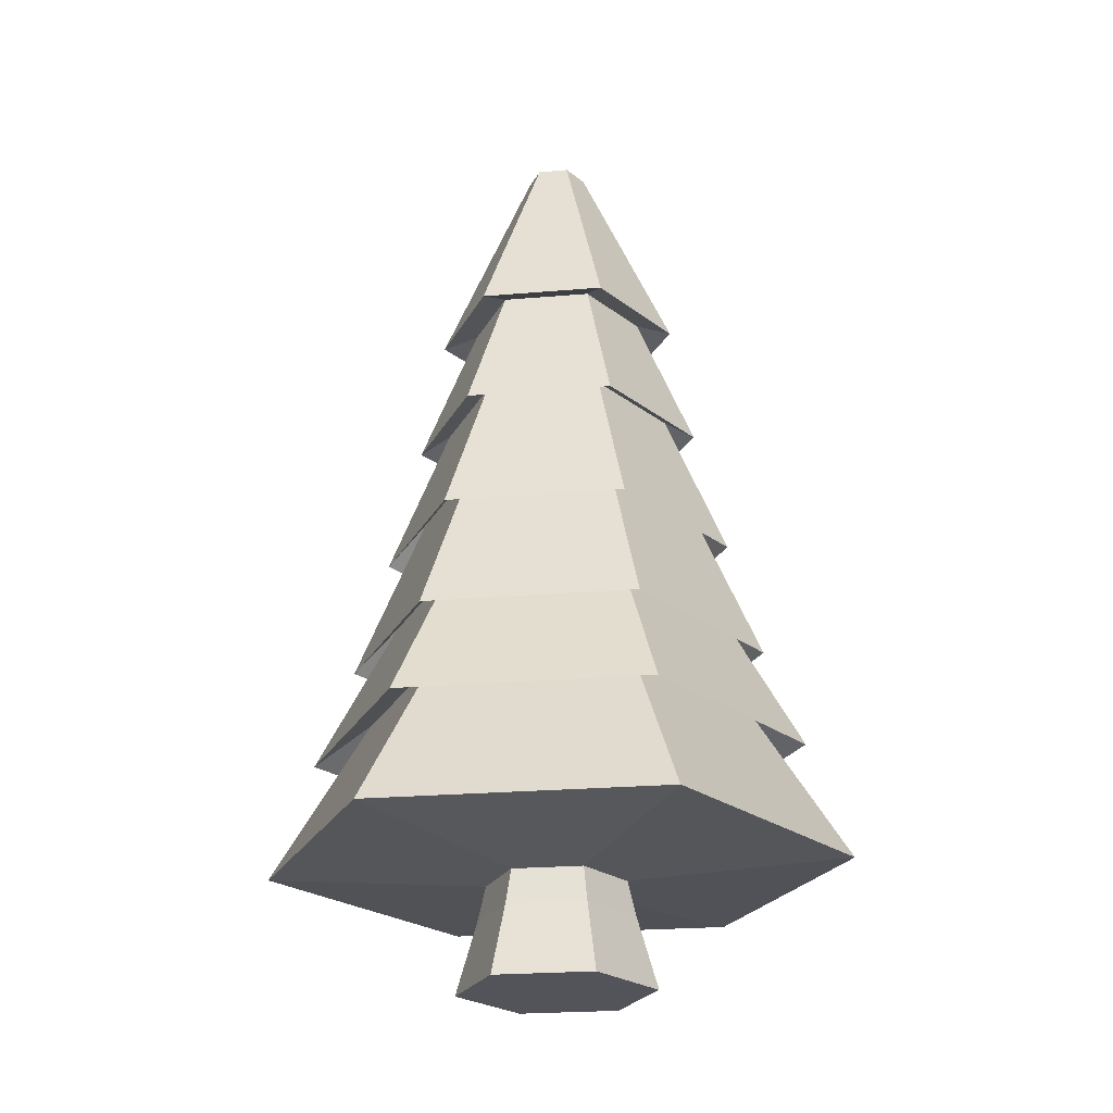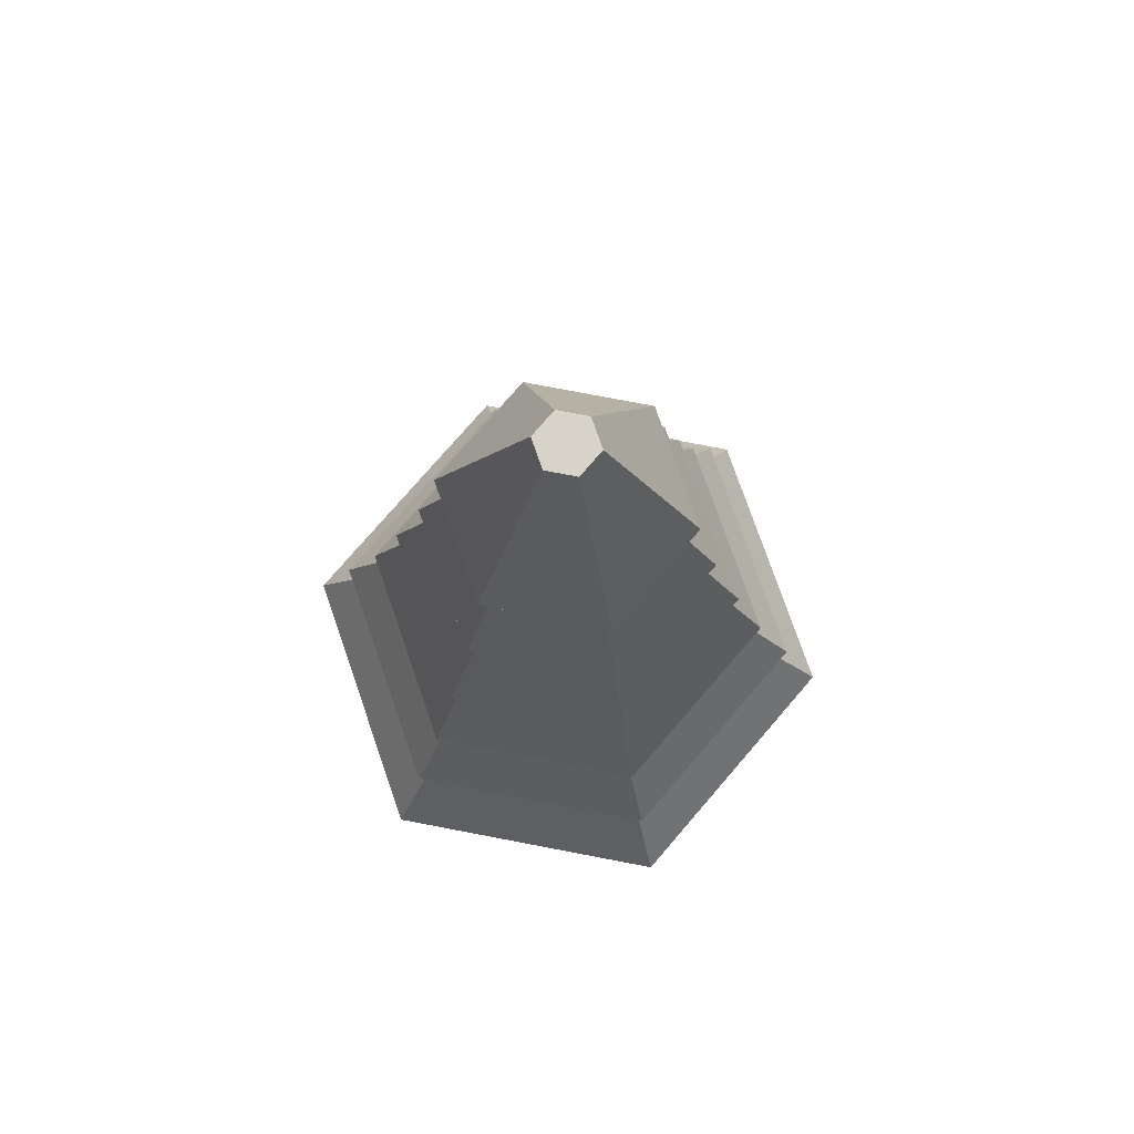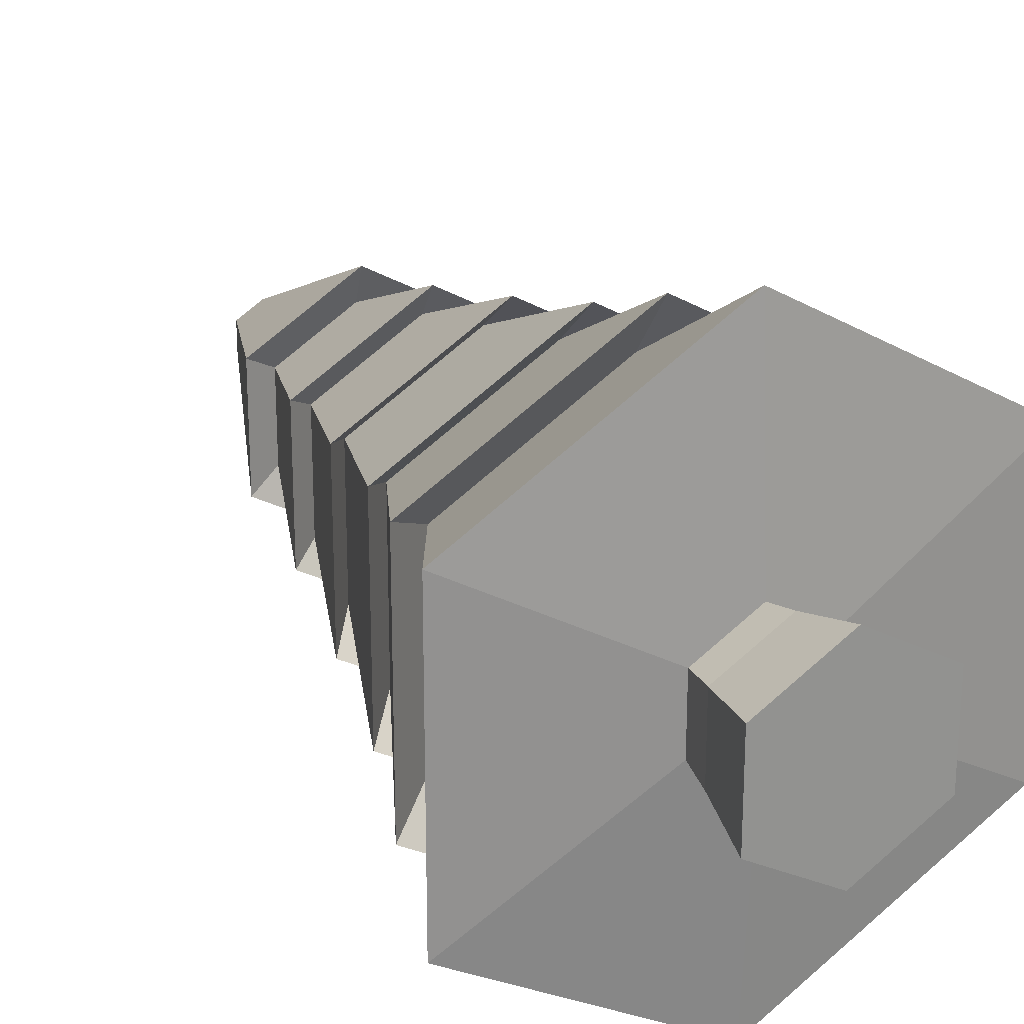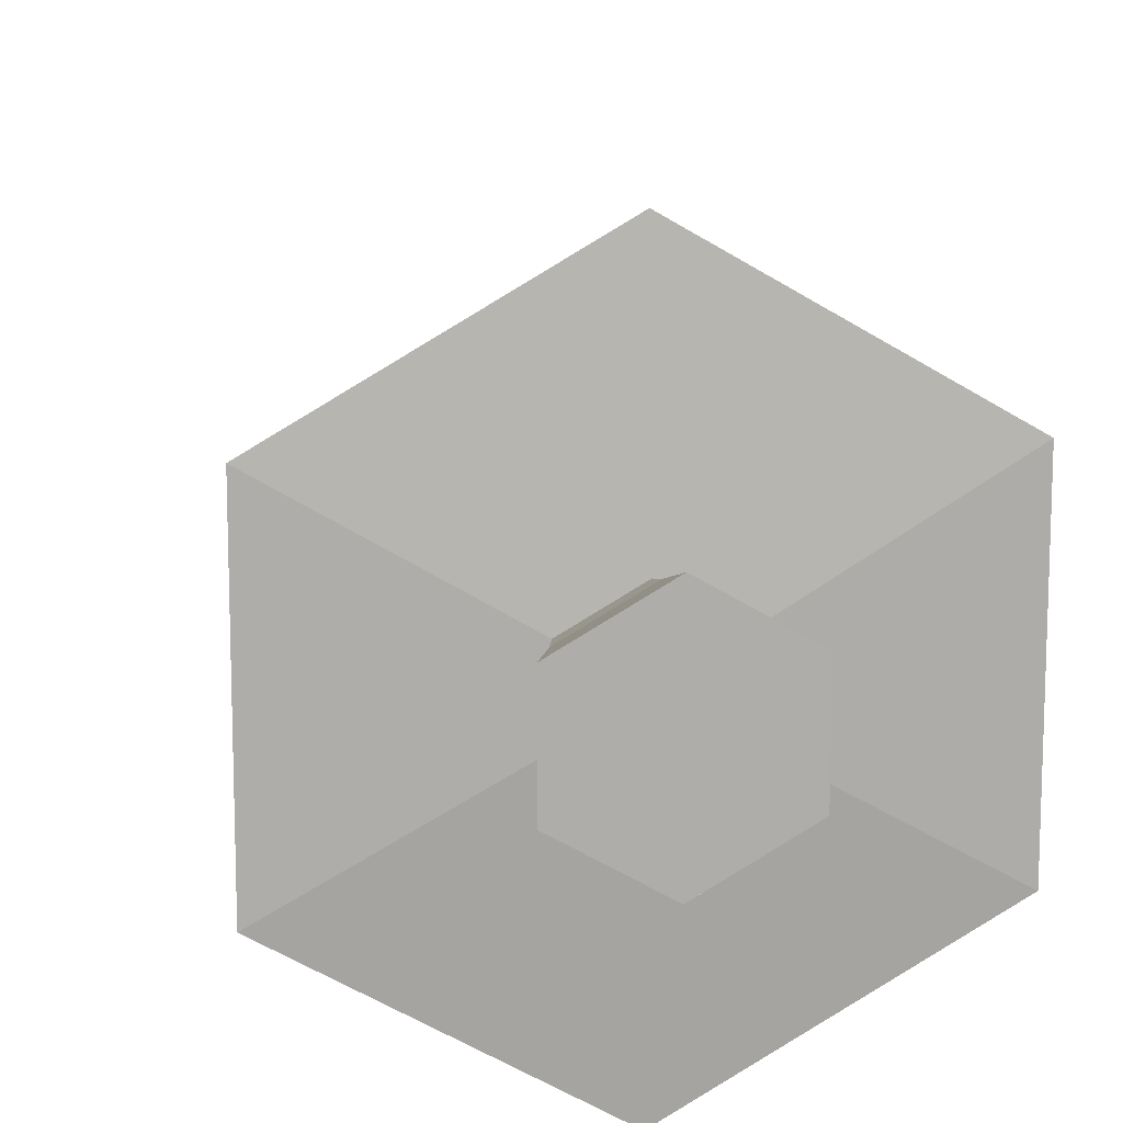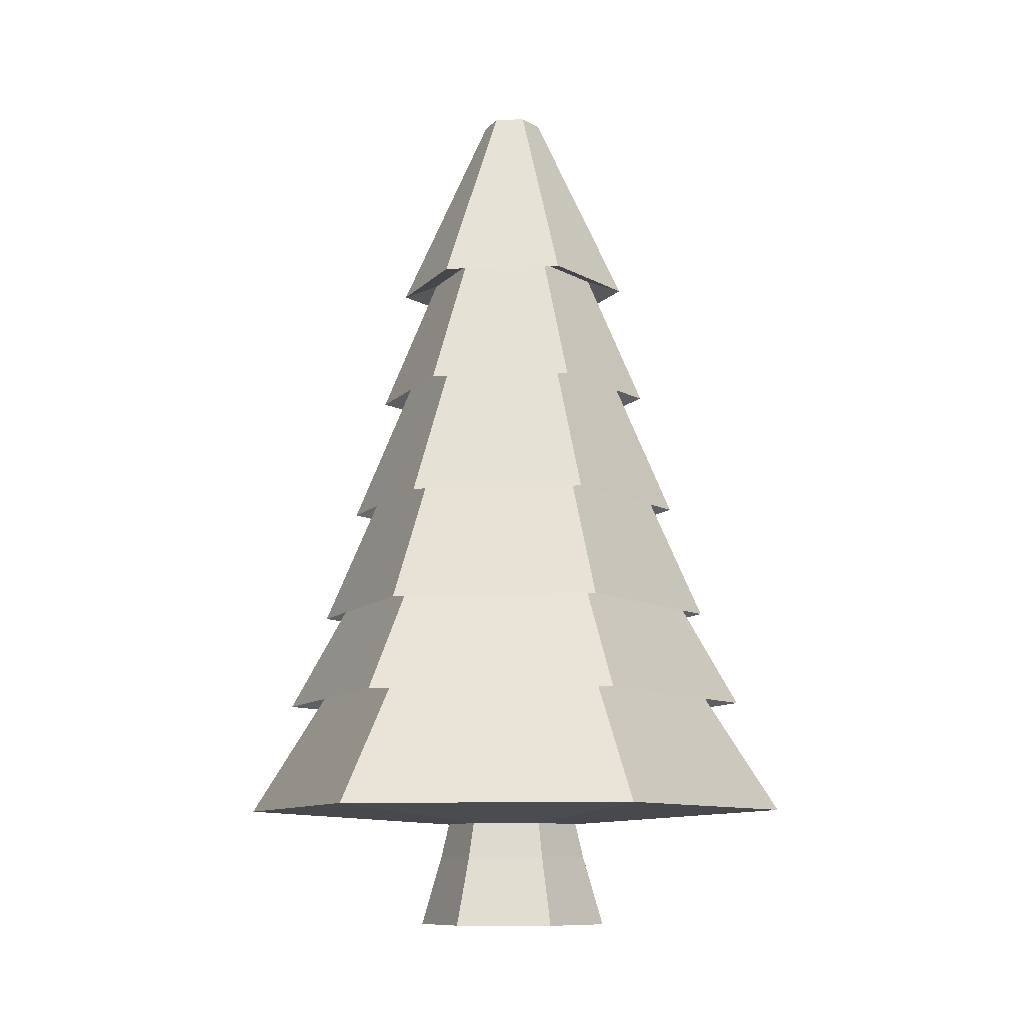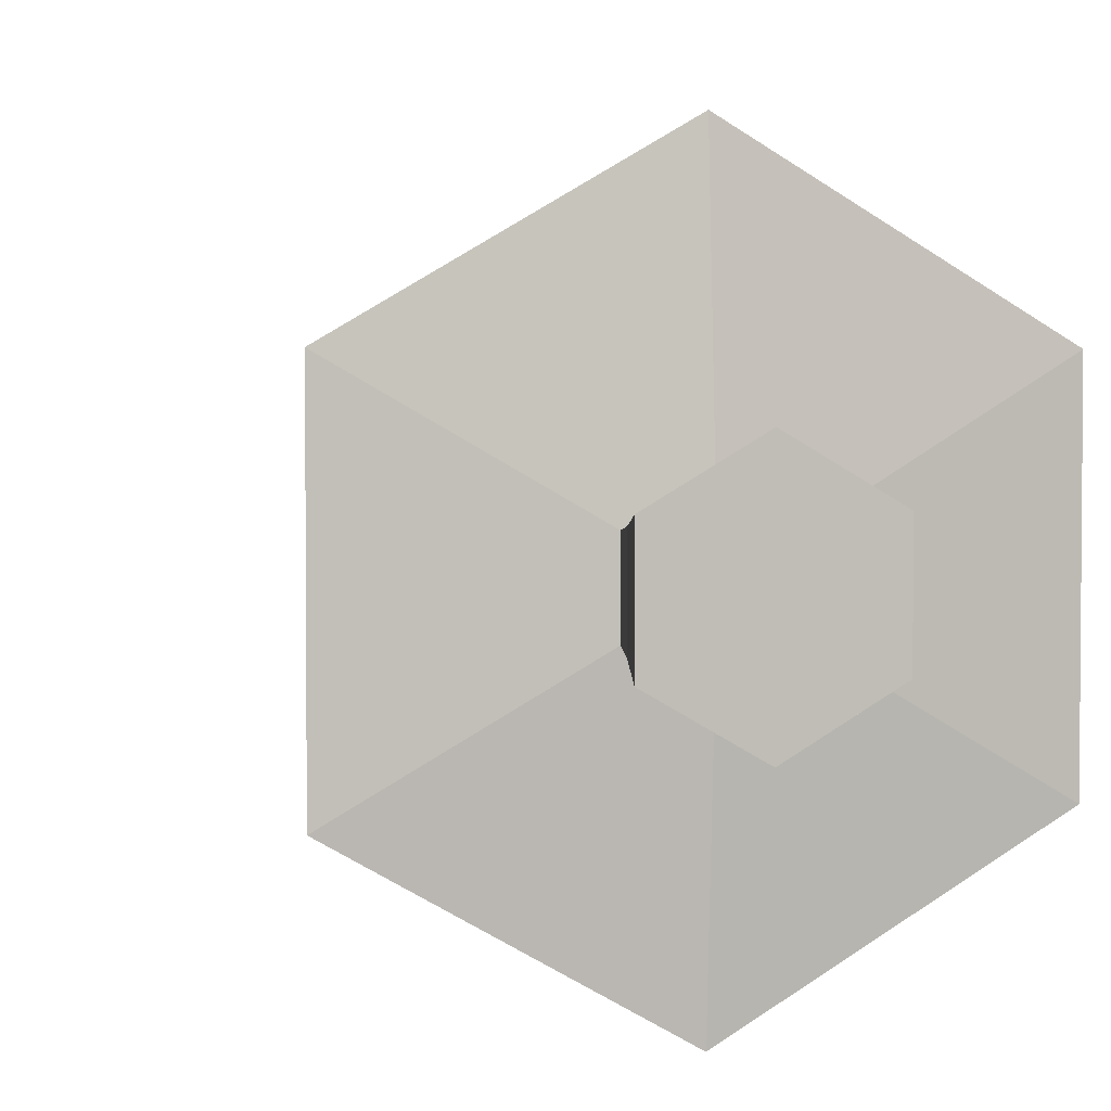
<metadata>
{"format":"obj","ext":"obj","renderer":"f3d","projection":"perspective","resolution":1024,"background":"white","views":[{"elev":-23.7,"azim":-141.8,"up":"+Y"},{"elev":77.1,"azim":-19.2,"up":"+Y"},{"elev":24.0,"azim":-29.2,"up":"+Z"},{"elev":13.1,"azim":-8.9,"up":"+Z"},{"elev":-10.2,"azim":35.9,"up":"+Y"},{"elev":3.2,"azim":-16.2,"up":"+Z"}]}
</metadata>
<code>
o Cylinder
v -0 1.246 -0.5106
v -0 5.966 -0.1574
v 0.4422 1.246 -0.2553
v 0.1363 5.966 -0.0787
v 0.4422 1.246 0.2553
v 0.1363 5.966 0.0787
v -0 1.246 0.5106
v -0 5.966 0.1574
v -0.4422 1.246 0.2553
v -0.1363 5.966 0.0787
v -0.4422 1.246 -0.2553
v -0.1363 5.966 -0.0787
v -0 3.838 -0.7212
v 0.6246 3.838 -0.3606
v 0.6246 3.838 0.3606
v -0 3.838 0.7212
v -0.6246 3.838 0.3606
v -0.6246 3.838 -0.3606
v -0 4.985 -0.4543
v 0.3934 4.985 -0.2271
v 0.3934 4.985 0.2271
v -0 4.985 0.4543
v -0.3934 4.985 0.2271
v -0.3934 4.985 -0.2271
v 0.8558 2.69 -0.4941
v 0.8558 2.69 0.4941
v -0 2.69 0.9882
v -0.8558 2.69 0.4941
v -0.8558 2.69 -0.4941
v 0 2.69 -0.9882
v 0.5181 4.366 -0.2991
v 0.5181 4.366 0.2991
v -0 4.366 0.5983
v -0.5181 4.366 0.2991
v -0.5181 4.366 -0.2991
v -0 4.366 -0.5983
v -0 3.232 -0.8621
v 0.7466 3.232 -0.4311
v 0.7466 3.232 0.4311
v -0 3.232 0.8621
v -0.7466 3.232 0.4311
v -0.7466 3.232 -0.4311
v 0.3126 1.802 -0.1805
v 0.3126 1.802 0.1805
v -0 1.802 0.3609
v -0.3126 1.802 0.1805
v -0.3126 1.802 -0.1805
v -0 1.802 -0.3609
v -0 4.923 -0.6384
v 0.5528 4.923 -0.3192
v 0.5528 4.923 0.3192
v -0 4.923 0.6384
v -0.5528 4.923 0.3192
v -0.5528 4.923 -0.3192
v -0 4.268 -0.7556
v 0.6544 4.268 -0.3778
v 0.6544 4.268 0.3778
v -0 4.268 0.7556
v -0.6544 4.268 0.3778
v -0.6544 4.268 -0.3778
v 0.7965 3.602 -0.4599
v 0.7965 3.602 0.4599
v -0 3.602 0.9197
v -0.7965 3.602 0.4599
v -0.7965 3.602 -0.4599
v -0 3.602 -0.9197
v -0 2.991 -1.088
v 0.9423 2.991 -0.5441
v 0.9423 2.991 0.5441
v -0 2.991 1.088
v -0.9423 2.991 0.5441
v -0.9423 2.991 -0.5441
v 1.112 2.48 -0.6418
v 1.112 2.48 0.6418
v -0 2.48 1.284
v -1.112 2.48 0.6418
v -1.112 2.48 -0.6418
v 0 2.48 -1.284
v 0 1.878 -1.5
v 1.299 1.878 -0.7499
v 1.299 1.878 0.7499
v -0 1.878 1.5
v -1.299 1.878 0.7499
v -1.299 1.878 -0.7499
v 0.3498 1.617 -0.2019
v 0.3498 1.617 0.2019
v -0 1.617 0.4039
v -0.3498 1.617 0.2019
v -0.3498 1.617 -0.2019
v -0 1.617 -0.4039
f 49 2 4 50
f 50 4 6 51
f 51 6 8 52
f 52 8 10 53
f 4 2 12 10 8 6
f 53 10 12 54
f 54 12 2 49
f 72 18 13 67
f 71 17 18 72
f 70 16 17 71
f 69 15 16 70
f 68 14 15 69
f 67 13 14 68
f 60 24 19 55
f 59 23 24 60
f 58 22 23 59
f 57 21 22 58
f 56 20 21 57
f 55 19 20 56
f 79 30 25 80
f 80 25 26 81
f 81 26 27 82
f 82 27 28 83
f 83 28 29 84
f 84 29 30 79
f 66 36 31 61
f 61 31 32 62
f 62 32 33 63
f 63 33 34 64
f 64 34 35 65
f 65 35 36 66
f 78 37 38 73
f 73 38 39 74
f 74 39 40 75
f 75 40 41 76
f 76 41 42 77
f 77 42 37 78
f 24 54 49 19
f 23 53 54 24
f 22 52 53 23
f 21 51 52 22
f 20 50 51 21
f 19 49 50 20
f 36 55 56 31
f 31 56 57 32
f 32 57 58 33
f 33 58 59 34
f 34 59 60 35
f 35 60 55 36
f 18 65 66 13
f 17 64 65 18
f 16 63 64 17
f 15 62 63 16
f 14 61 62 15
f 13 66 61 14
f 37 67 68 38
f 38 68 69 39
f 39 69 70 40
f 40 70 71 41
f 41 71 72 42
f 42 72 67 37
f 29 77 78 30
f 28 76 77 29
f 27 75 76 28
f 26 74 75 27
f 25 73 74 26
f 30 78 73 25
f 47 84 79 48
f 46 83 84 47
f 45 82 83 46
f 44 81 82 45
f 43 80 81 44
f 48 79 80 43
f 1 3 5 7 9 11
f 89 47 48 90
f 88 46 47 89
f 87 45 46 88
f 86 44 45 87
f 85 43 44 86
f 90 48 43 85
f 1 90 85 3
f 3 85 86 5
f 5 86 87 7
f 7 87 88 9
f 9 88 89 11
f 11 89 90 1

</code>
